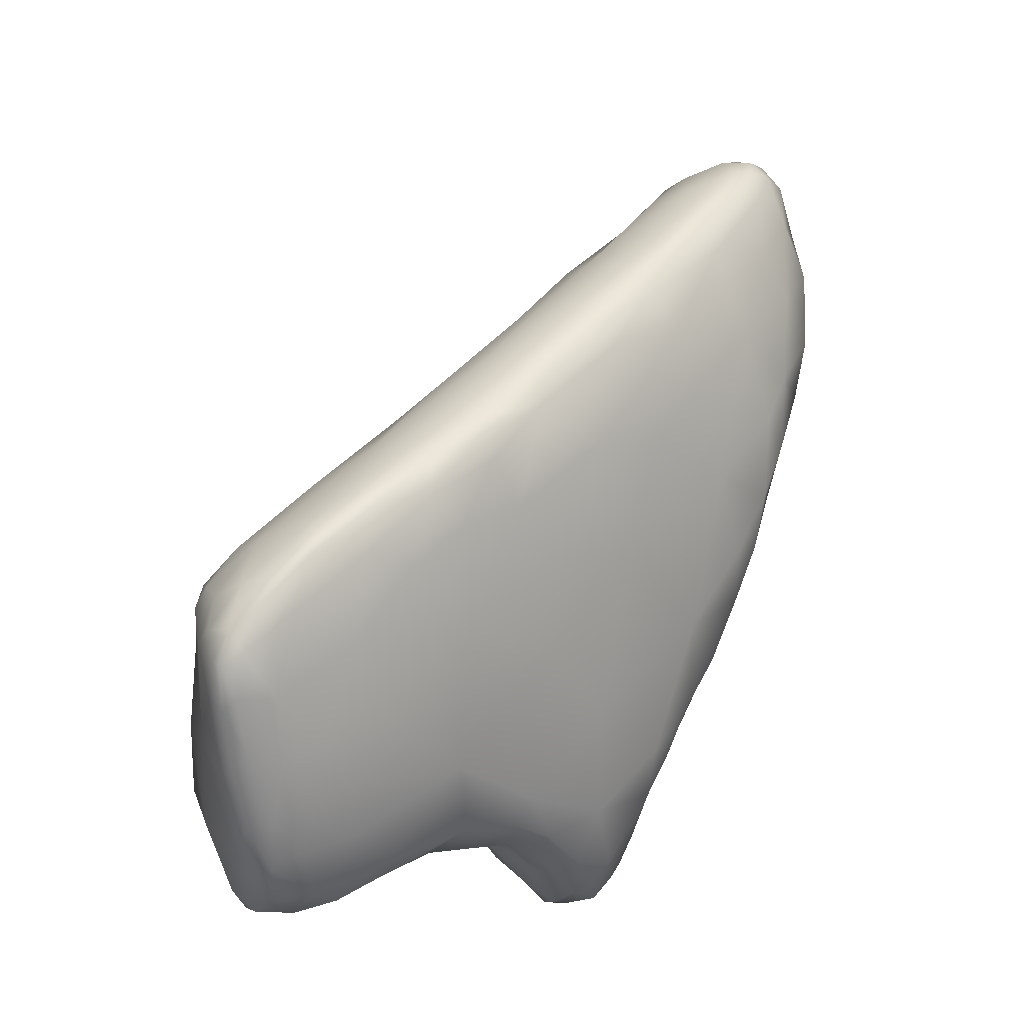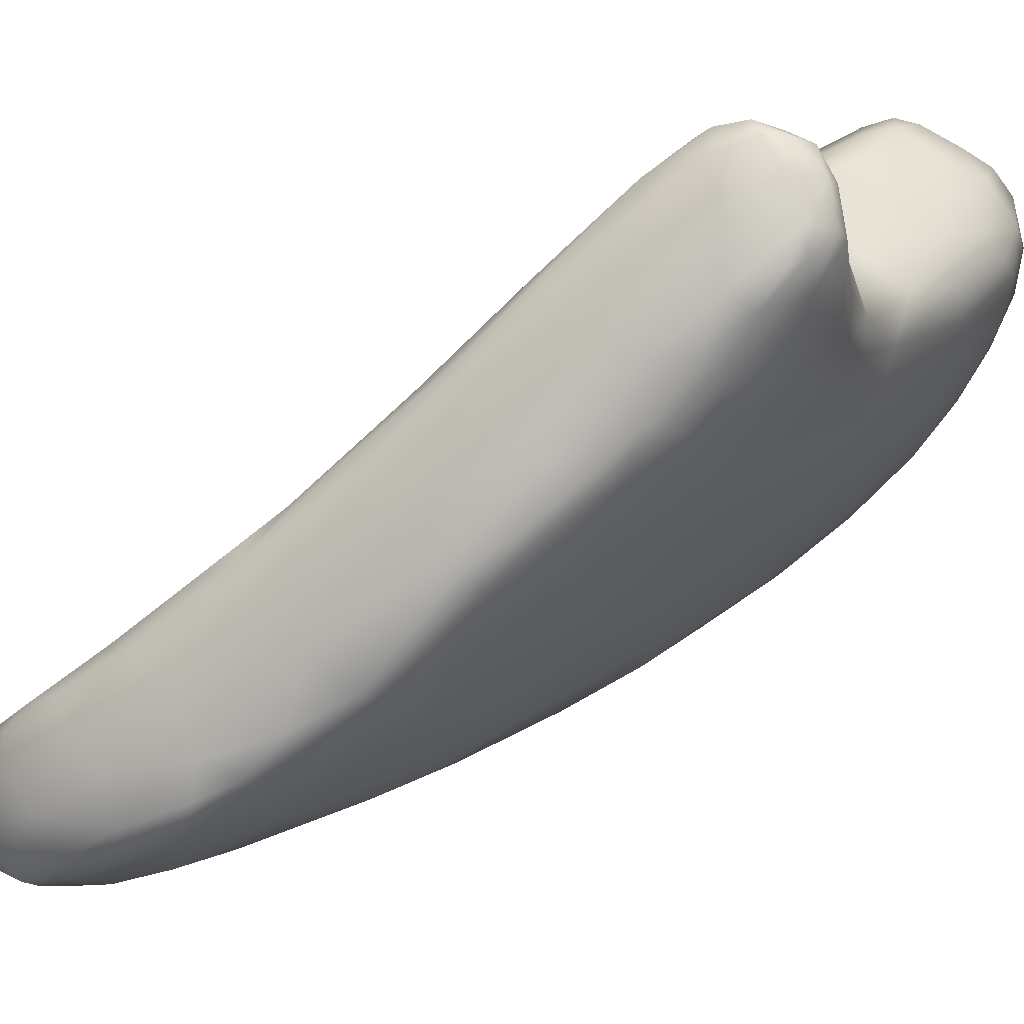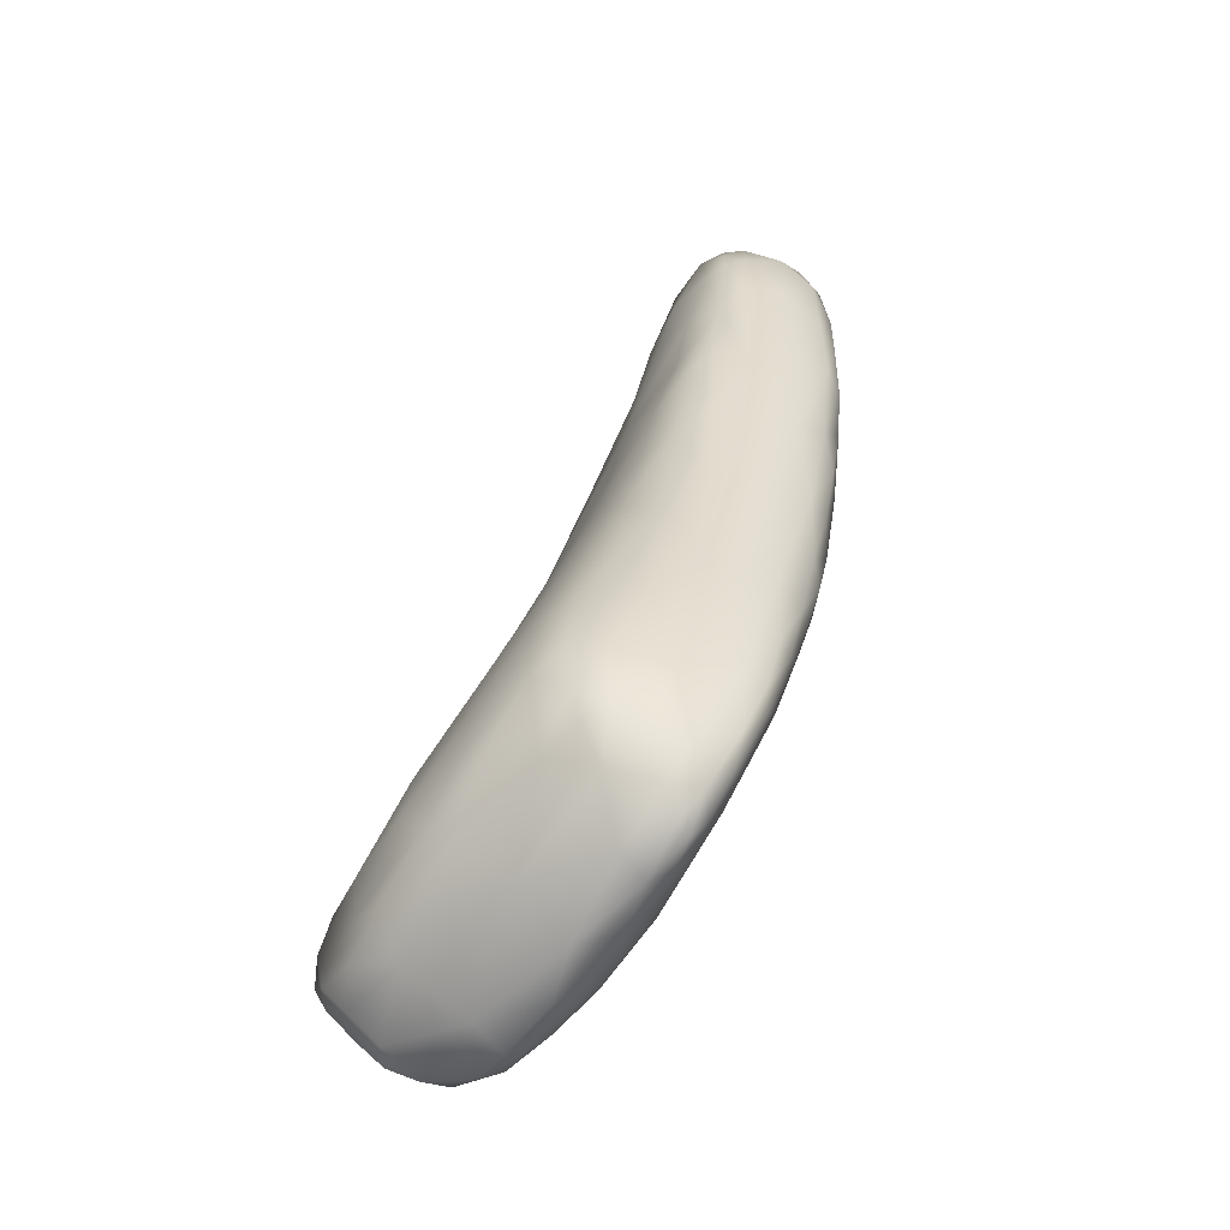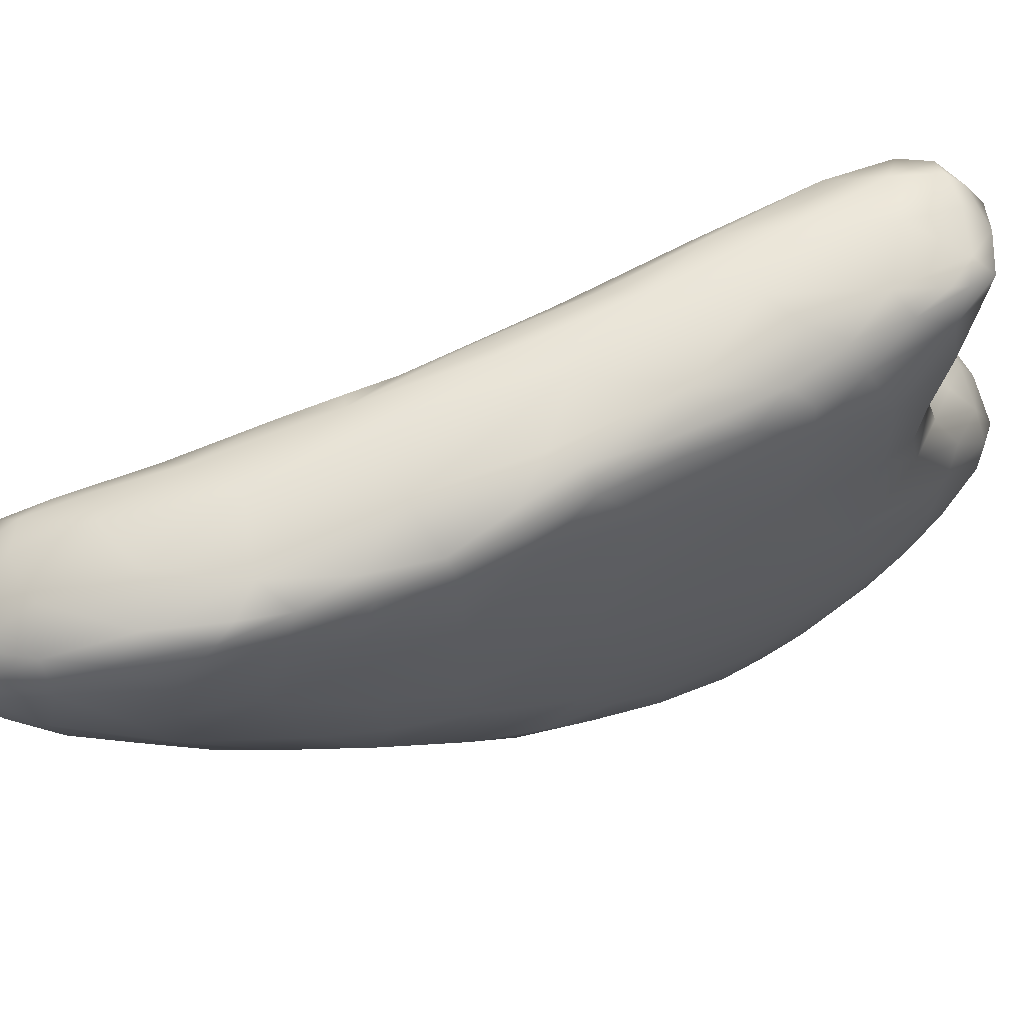
<metadata>
{"format":"obj","ext":"obj","renderer":"f3d","projection":"perspective","resolution":1024,"background":"white","views":[{"elev":-23.8,"azim":107.1,"up":"+Y"},{"elev":-33.8,"azim":-68.1,"up":"+Z"},{"elev":-14.9,"azim":49.8,"up":"+Y"},{"elev":-50.1,"azim":-92.9,"up":"+Z"}]}
</metadata>
<code>
o 312782644
v 9.35 3.14 1.261
v 9.374 3.236 1.253
v 9.419 3.18 1.274
v 9.34 3.21 1.267
v 9.329 3.122 1.274
v 9.429 3.296 1.269
v 9.381 3.306 1.267
v 9.418 3.366 1.274
v 9.325 3.066 1.285
v 9.377 3.076 1.289
v 9.302 3.105 1.303
v 9.304 3.213 1.314
v 9.485 3.225 1.293
v 9.342 3.312 1.304
v 9.394 3.377 1.292
v 9.496 3.304 1.296
v 9.455 3.366 1.286
v 9.428 3.401 1.299
v 9.493 3.352 1.301
v 9.328 2.992 1.307
v 9.301 3.007 1.314
v 9.386 3.006 1.314
v 9.479 3.094 1.323
v 9.535 3.295 1.323
v 9.367 3.393 1.33
v 9.467 3.388 1.309
v 9.404 3.412 1.321
v 9.328 2.912 1.336
v 9.296 2.926 1.338
v 9.427 2.904 1.38
v 9.563 3.19 1.348
v 9.262 3.12 1.376
v 9.582 3.228 1.363
v 9.292 3.259 1.363
v 9.328 3.344 1.353
v 9.508 3.352 1.328
v 9.43 3.416 1.331
v 9.287 2.849 1.363
v 9.261 2.862 1.371
v 9.257 2.966 1.377
v 9.542 2.99 1.388
v 9.602 3.053 1.4
v 9.559 3.278 1.366
v 9.47 3.394 1.348
v 9.388 3.42 1.364
v 9.262 2.782 1.399
v 9.233 2.797 1.409
v 9.318 2.835 1.379
v 9.226 2.834 1.417
v 9.567 2.906 1.438
v 9.623 3.158 1.399
v 9.313 3.338 1.391
v 9.528 3.319 1.401
v 9.351 3.385 1.38
v 9.426 3.416 1.372
v 9.225 2.729 1.435
v 9.218 2.971 1.441
v 9.646 3.09 1.425
v 9.262 3.176 1.422
v 9.616 3.188 1.41
v 9.612 3.191 1.453
v 9.467 3.381 1.407
v 9.244 2.7 1.44
v 9.331 2.723 1.448
v 9.193 2.695 1.486
v 9.518 2.765 1.494
v 9.189 2.812 1.49
v 9.622 2.971 1.438
v 9.289 3.267 1.407
v 9.337 3.366 1.414
v 9.381 3.403 1.408
v 9.403 3.416 1.39
v 9.425 3.398 1.411
v 9.274 2.562 1.521
v 9.243 2.628 1.483
v 9.221 2.668 1.47
v 9.686 2.99 1.474
v 9.71 3.013 1.499
v 9.224 3.029 1.471
v 9.678 3.076 1.481
v 9.653 3.125 1.474
v 9.309 3.307 1.418
v 9.463 3.367 1.441
v 9.651 2.871 1.501
v 9.186 2.882 1.516
v 9.243 3.09 1.477
v 9.284 3.205 1.45
v 9.33 3.28 1.453
v 9.508 3.319 1.451
v 9.233 2.567 1.514
v 9.208 2.597 1.511
v 9.749 2.889 1.552
v 9.746 2.941 1.548
v 9.23 3.03 1.499
v 9.684 3.072 1.533
v 9.604 3.175 1.526
v 9.38 3.33 1.454
v 9.434 3.356 1.447
v 9.216 2.513 1.549
v 9.165 2.58 1.554
v 9.411 2.577 1.566
v 9.554 2.618 1.596
v 9.63 2.724 1.569
v 9.189 2.895 1.544
v 9.289 3.09 1.517
v 9.35 3.199 1.498
v 9.394 3.263 1.493
v 9.51 3.278 1.494
v 9.181 2.533 1.555
v 9.171 2.468 1.585
v 9.299 2.47 1.599
v 9.146 2.625 1.578
v 9.715 2.764 1.591
v 9.224 2.978 1.526
v 9.75 2.956 1.576
v 9.57 3.187 1.563
v 9.462 3.272 1.505
v 9.198 2.421 1.613
v 9.148 2.494 1.599
v 9.151 2.433 1.61
v 9.151 2.738 1.581
v 9.16 2.783 1.591
v 9.78 2.804 1.608
v 9.801 2.832 1.616
v 9.527 3.225 1.543
v 9.157 2.412 1.622
v 9.696 2.619 1.667
v 9.129 2.673 1.651
v 9.186 2.827 1.599
v 9.788 2.869 1.611
v 9.412 3.127 1.564
v 9.725 2.979 1.639
v 9.569 3.156 1.598
v 9.507 3.186 1.565
v 9.16 2.382 1.647
v 9.261 2.408 1.642
v 9.567 2.465 1.717
v 9.771 2.721 1.647
v 9.825 2.744 1.673
v 9.283 2.947 1.59
v 9.544 3.093 1.638
v 9.138 2.41 1.648
v 9.197 2.383 1.666
v 9.345 2.425 1.66
v 9.42 2.46 1.662
v 9.112 2.482 1.667
v 9.118 2.595 1.659
v 9.832 2.791 1.673
v 9.395 2.92 1.672
v 9.632 3.09 1.616
v 9.703 2.977 1.693
v 9.138 2.384 1.695
v 9.284 2.404 1.672
v 9.407 2.427 1.689
v 9.802 2.661 1.701
v 9.146 2.689 1.667
v 9.24 2.776 1.675
v 9.818 2.83 1.693
v 9.485 3.026 1.654
v 9.373 2.412 1.709
v 9.114 2.417 1.699
v 9.094 2.433 1.73
v 9.871 2.721 1.73
v 9.862 2.66 1.745
v 9.627 3.042 1.675
v 9.165 2.38 1.708
v 9.259 2.401 1.705
v 9.475 2.409 1.74
v 9.713 2.49 1.765
v 9.687 2.417 1.808
v 9.107 2.559 1.726
v 9.871 2.738 1.744
v 9.33 2.705 1.782
v 9.54 2.961 1.718
v 9.593 3.017 1.696
v 9.129 2.389 1.732
v 9.169 2.412 1.75
v 9.11 2.41 1.734
v 9.333 2.417 1.723
v 9.374 2.439 1.773
v 9.098 2.491 1.725
v 9.812 2.561 1.775
v 9.911 2.644 1.802
v 9.905 2.673 1.796
v 9.716 2.914 1.763
v 9.095 2.442 1.752
v 9.265 2.443 1.772
v 9.462 2.383 1.797
v 9.559 2.353 1.816
v 9.097 2.482 1.758
v 9.19 2.616 1.756
v 9.796 2.834 1.77
v 9.5 2.81 1.806
v 9.642 2.936 1.764
v 9.639 2.363 1.837
v 9.522 2.344 1.833
v 9.116 2.417 1.747
v 9.426 2.419 1.825
v 9.895 2.576 1.826
v 9.888 2.7 1.812
v 9.182 2.449 1.791
v 9.48 2.355 1.879
v 9.307 2.495 1.826
v 9.772 2.449 1.831
v 9.128 2.51 1.777
v 9.791 2.796 1.851
v 9.619 2.854 1.832
v 9.565 2.3 1.889
v 9.614 2.301 1.902
v 9.129 2.455 1.766
v 9.448 2.388 1.913
v 9.721 2.378 1.865
v 9.22 2.475 1.806
v 9.387 2.462 1.873
v 9.85 2.482 1.862
v 9.911 2.523 1.884
v 9.923 2.579 1.858
v 9.92 2.617 1.846
v 9.272 2.604 1.817
v 9.355 2.614 1.859
v 9.479 2.668 1.897
v 9.868 2.689 1.893
v 9.72 2.852 1.837
v 9.684 2.842 1.855
v 9.526 2.314 1.902
v 9.784 2.411 1.878
v 9.179 2.486 1.799
v 9.217 2.551 1.805
v 9.599 2.733 1.916
v 9.681 2.335 1.893
v 9.739 2.359 1.908
v 9.436 2.409 1.969
v 9.25 2.52 1.82
v 9.881 2.475 1.904
v 9.312 2.537 1.855
v 9.363 2.511 1.891
v 9.295 2.564 1.842
v 9.737 2.778 1.916
v 9.778 2.763 1.909
v 9.577 2.285 1.943
v 9.496 2.333 1.947
v 9.817 2.421 1.911
v 9.406 2.462 1.939
v 9.914 2.506 1.91
v 9.924 2.553 1.899
v 9.361 2.548 1.891
v 9.909 2.616 1.893
v 9.687 2.759 1.929
v 9.681 2.314 1.931
v 9.742 2.355 1.944
v 9.87 2.466 1.928
v 9.808 2.414 1.938
v 9.91 2.518 1.924
v 9.561 2.605 1.99
v 9.822 2.706 1.94
v 9.632 2.289 1.954
v 9.677 2.311 1.952
v 9.419 2.481 1.968
v 9.91 2.56 1.933
v 9.448 2.547 1.958
v 9.891 2.613 1.937
v 9.784 2.715 1.961
v 9.589 2.287 1.993
v 9.54 2.306 1.986
v 9.486 2.352 2.001
v 9.789 2.408 1.959
v 9.444 2.416 2.008
v 9.856 2.492 1.953
v 9.459 2.469 2.017
v 9.857 2.642 1.963
v 9.67 2.34 1.987
v 9.465 2.381 2.026
v 9.852 2.567 1.973
v 9.821 2.659 1.985
v 9.762 2.681 1.992
v 9.563 2.301 2.018
v 9.474 2.423 2.045
v 9.76 2.47 2.004
v 9.839 2.622 1.986
v 9.664 2.661 1.991
v 9.575 2.322 2.034
v 9.532 2.328 2.032
v 9.628 2.398 2.052
v 9.475 2.387 2.048
v 9.793 2.593 2.004
v 9.496 2.363 2.048
v 9.518 2.502 2.03
v 9.709 2.512 2.045
v 9.617 2.549 2.046
v 9.736 2.594 2.031
v 9.695 2.605 2.026
v 9.545 2.358 2.058
v 9.623 2.45 2.076
v 9.667 2.528 2.052
v 9.511 2.383 2.064
v 9.567 2.401 2.069
v 9.562 2.451 2.06
v 9.619 2.493 2.059
f 1 2 3
f 4 1 5
f 2 1 4
f 6 3 2
f 2 4 7
f 6 2 7
f 6 7 8
f 1 9 5
f 9 1 10
f 10 1 3
f 4 5 11
f 12 4 11
f 3 6 13
f 4 14 7
f 7 15 8
f 16 6 17
f 7 14 15
f 8 17 6
f 8 18 17
f 19 16 17
f 18 8 15
f 9 20 21
f 22 20 10
f 10 20 9
f 9 21 11
f 5 9 11
f 23 22 10
f 3 23 10
f 23 3 13
f 16 13 6
f 12 14 4
f 24 16 19
f 15 14 25
f 19 17 26
f 15 25 27
f 27 18 15
f 17 18 26
f 28 29 20
f 20 29 21
f 22 28 20
f 30 28 22
f 23 30 22
f 31 23 13
f 11 32 12
f 13 16 31
f 24 31 16
f 24 33 31
f 34 14 12
f 35 14 34
f 35 25 14
f 24 19 36
f 19 26 36
f 37 18 27
f 37 26 18
f 38 39 29
f 28 38 29
f 40 29 39
f 29 40 21
f 40 11 21
f 30 23 41
f 32 11 40
f 42 41 23
f 42 23 31
f 24 36 43
f 26 44 36
f 37 44 26
f 27 45 37
f 46 47 39
f 38 46 39
f 28 48 38
f 30 48 28
f 49 39 47
f 40 39 49
f 41 50 30
f 33 51 31
f 12 32 34
f 33 24 43
f 52 35 34
f 43 36 53
f 25 35 54
f 53 36 44
f 25 54 45
f 27 25 45
f 55 44 37
f 47 46 56
f 48 46 38
f 32 40 57
f 58 31 51
f 42 31 58
f 32 59 34
f 33 43 60
f 60 51 33
f 43 53 61
f 52 54 35
f 62 53 44
f 62 44 55
f 37 45 55
f 46 63 56
f 64 46 48
f 65 47 56
f 30 64 48
f 66 64 30
f 50 66 30
f 65 49 47
f 49 67 40
f 41 68 50
f 57 40 67
f 42 68 41
f 69 34 59
f 34 69 52
f 52 70 54
f 45 54 71
f 71 72 45
f 73 62 55
f 45 72 55
f 74 75 64
f 64 75 63
f 56 63 76
f 64 63 46
f 77 68 42
f 58 77 42
f 58 78 77
f 79 32 57
f 32 79 59
f 58 51 80
f 80 51 60
f 60 61 81
f 43 61 60
f 69 82 52
f 70 52 82
f 70 71 54
f 83 62 73
f 72 73 55
f 63 75 76
f 56 76 65
f 66 50 84
f 68 84 50
f 77 84 68
f 67 85 57
f 78 58 80
f 79 86 59
f 81 80 60
f 86 87 59
f 59 87 69
f 87 82 69
f 87 88 82
f 82 88 70
f 89 53 62
f 89 62 83
f 72 71 73
f 75 90 91
f 74 90 75
f 65 76 91
f 75 91 76
f 67 49 65
f 77 92 84
f 79 57 85
f 77 78 93
f 86 79 94
f 81 61 95
f 61 53 96
f 53 89 96
f 88 97 70
f 71 70 97
f 97 98 71
f 98 83 73
f 98 73 71
f 90 99 91
f 74 99 90
f 91 100 65
f 64 101 74
f 66 101 64
f 101 66 102
f 66 84 103
f 85 104 79
f 86 105 87
f 106 87 105
f 88 87 106
f 107 88 106
f 89 108 96
f 107 97 88
f 83 98 108
f 89 83 108
f 99 109 91
f 99 110 109
f 74 111 99
f 74 101 111
f 109 100 91
f 100 112 65
f 65 112 67
f 103 102 66
f 113 103 84
f 92 113 84
f 114 79 104
f 93 78 115
f 86 94 114
f 114 94 79
f 78 80 115
f 61 96 95
f 96 108 116
f 117 97 107
f 98 97 117
f 108 98 117
f 99 111 118
f 119 110 120
f 109 110 119
f 109 119 100
f 121 67 112
f 121 85 67
f 121 122 85
f 122 104 85
f 92 123 113
f 92 124 123
f 92 77 93
f 81 95 80
f 116 108 125
f 125 108 117
f 118 126 110
f 110 126 120
f 118 110 99
f 119 112 100
f 113 127 103
f 128 122 121
f 122 129 104
f 124 92 130
f 92 93 130
f 114 104 129
f 130 93 115
f 86 114 105
f 115 80 95
f 105 131 106
f 95 96 132
f 107 106 131
f 117 107 131
f 133 116 125
f 134 117 131
f 125 117 134
f 118 135 126
f 118 111 136
f 102 137 101
f 113 138 127
f 113 123 138
f 123 124 139
f 129 140 114
f 105 114 140
f 105 140 131
f 131 141 134
f 125 134 133
f 126 135 142
f 118 136 143
f 135 118 143
f 142 120 126
f 111 144 136
f 111 145 144
f 142 119 120
f 145 101 137
f 101 145 111
f 119 146 112
f 137 102 127
f 103 127 102
f 112 147 121
f 147 128 121
f 138 123 139
f 124 148 139
f 130 148 124
f 132 115 95
f 131 140 149
f 132 150 151
f 96 150 132
f 150 96 116
f 133 134 141
f 135 152 142
f 152 135 143
f 136 153 143
f 153 136 144
f 119 142 146
f 144 145 154
f 138 155 127
f 129 122 156
f 156 122 128
f 129 157 140
f 130 115 158
f 159 131 149
f 150 116 133
f 141 131 159
f 144 160 153
f 142 161 146
f 154 160 144
f 146 161 162
f 146 147 112
f 139 155 138
f 139 163 164
f 148 163 139
f 148 130 158
f 149 140 157
f 150 133 165
f 133 141 165
f 143 166 152
f 142 152 161
f 143 167 166
f 143 153 167
f 153 160 167
f 154 145 168
f 137 169 170
f 137 127 169
f 147 171 128
f 171 156 128
f 155 139 164
f 157 129 156
f 163 148 172
f 148 158 172
f 149 157 173
f 149 174 159
f 150 165 151
f 175 141 174
f 141 159 174
f 165 141 175
f 166 176 152
f 166 167 177
f 178 161 152
f 160 179 167
f 160 180 179
f 154 168 160
f 145 137 168
f 162 181 146
f 181 147 146
f 181 171 147
f 155 182 127
f 182 155 164
f 163 183 164
f 183 163 184
f 184 163 172
f 158 115 132
f 151 165 185
f 166 177 176
f 176 178 152
f 186 162 178
f 162 161 178
f 187 177 167
f 179 187 167
f 168 188 160
f 160 188 180
f 137 189 168
f 162 186 181
f 127 182 169
f 190 171 181
f 171 191 156
f 132 192 158
f 173 193 149
f 132 151 192
f 174 149 193
f 165 194 185
f 175 194 165
f 137 170 195
f 189 137 195
f 188 168 196
f 189 196 168
f 178 197 186
f 198 180 188
f 179 180 187
f 186 190 181
f 199 182 164
f 156 191 157
f 164 183 199
f 184 172 200
f 172 158 200
f 151 185 192
f 194 175 174
f 176 197 178
f 197 176 177
f 201 177 187
f 202 198 188
f 180 203 187
f 182 204 169
f 205 171 190
f 171 205 191
f 191 173 157
f 158 192 200
f 206 192 185
f 194 174 207
f 189 208 196
f 209 189 195
f 197 177 210
f 210 177 201
f 211 198 202
f 204 212 170
f 186 210 190
f 210 186 197
f 201 187 213
f 170 169 204
f 213 187 203
f 214 203 180
f 180 198 214
f 190 210 205
f 215 204 182
f 182 199 215
f 199 216 215
f 199 183 217
f 217 183 218
f 173 191 219
f 218 183 184
f 219 220 173
f 221 193 173
f 222 200 192
f 174 193 207
f 185 223 206
f 207 224 194
f 223 185 194
f 223 194 224
f 196 208 225
f 189 209 208
f 188 225 202
f 225 188 196
f 195 170 212
f 212 204 226
f 210 201 227
f 210 227 205
f 213 227 201
f 228 205 227
f 228 191 205
f 228 219 191
f 221 229 193
f 222 192 206
f 193 229 207
f 195 230 209
f 195 212 230
f 212 231 230
f 231 212 226
f 226 204 215
f 211 214 198
f 232 214 211
f 233 228 227
f 213 233 227
f 233 213 203
f 215 216 234
f 203 235 233
f 236 235 203
f 237 228 233
f 237 233 235
f 216 199 217
f 228 237 219
f 219 237 220
f 221 173 220
f 184 200 218
f 238 239 223
f 239 206 223
f 208 240 225
f 240 208 209
f 202 225 241
f 241 211 202
f 242 226 215
f 215 234 242
f 214 236 203
f 214 243 236
f 232 243 214
f 244 234 216
f 245 244 216
f 245 216 217
f 246 235 236
f 237 235 246
f 217 218 245
f 218 200 247
f 224 207 248
f 224 238 223
f 209 230 249
f 249 230 231
f 231 250 249
f 226 242 231
f 242 251 252
f 234 251 242
f 251 234 244
f 253 244 245
f 245 218 247
f 237 246 220
f 200 222 247
f 254 229 221
f 255 222 206
f 248 207 229
f 238 224 248
f 209 256 240
f 209 249 256
f 249 250 257
f 250 231 242
f 252 250 242
f 244 253 251
f 258 236 243
f 246 236 258
f 245 259 253
f 247 259 245
f 260 220 246
f 261 259 247
f 247 222 261
f 260 221 220
f 255 206 239
f 262 255 239
f 262 239 238
f 256 263 240
f 225 264 241
f 225 240 264
f 256 249 257
f 241 265 211
f 252 266 250
f 211 265 232
f 252 251 266
f 232 267 243
f 251 268 266
f 253 268 251
f 259 268 253
f 269 260 258
f 260 246 258
f 222 270 261
f 222 255 270
f 264 240 263
f 256 271 263
f 256 257 271
f 257 250 271
f 250 266 271
f 265 272 232
f 267 258 243
f 268 259 273
f 259 261 273
f 270 273 261
f 260 254 221
f 255 262 274
f 270 255 274
f 238 248 275
f 275 262 238
f 263 276 264
f 265 241 264
f 232 272 267
f 258 267 277
f 266 268 278
f 269 258 277
f 268 273 278
f 270 279 273
f 270 274 279
f 280 229 254
f 280 275 248
f 248 229 280
f 276 263 281
f 281 263 271
f 282 264 276
f 283 271 278
f 271 266 278
f 272 284 267
f 267 284 277
f 278 273 285
f 273 279 285
f 279 274 285
f 274 262 275
f 265 264 282
f 281 282 276
f 272 265 286
f 286 265 282
f 281 271 283
f 284 272 286
f 260 269 287
f 278 285 288
f 287 254 260
f 280 254 289
f 290 288 285
f 280 291 275
f 290 275 291
f 274 275 285
f 285 275 290
f 282 281 292
f 283 292 281
f 287 269 277
f 278 288 283
f 288 293 283
f 288 294 293
f 287 289 254
f 294 291 289
f 290 294 288
f 291 280 289
f 290 291 294
f 282 292 286
f 286 295 284
f 286 292 295
f 292 283 296
f 277 284 295
f 283 293 296
f 297 277 295
f 277 297 287
f 289 287 297
f 298 289 297
f 294 289 298
f 293 294 298
f 295 292 296
f 296 297 295
f 293 297 296
f 293 298 297

</code>
